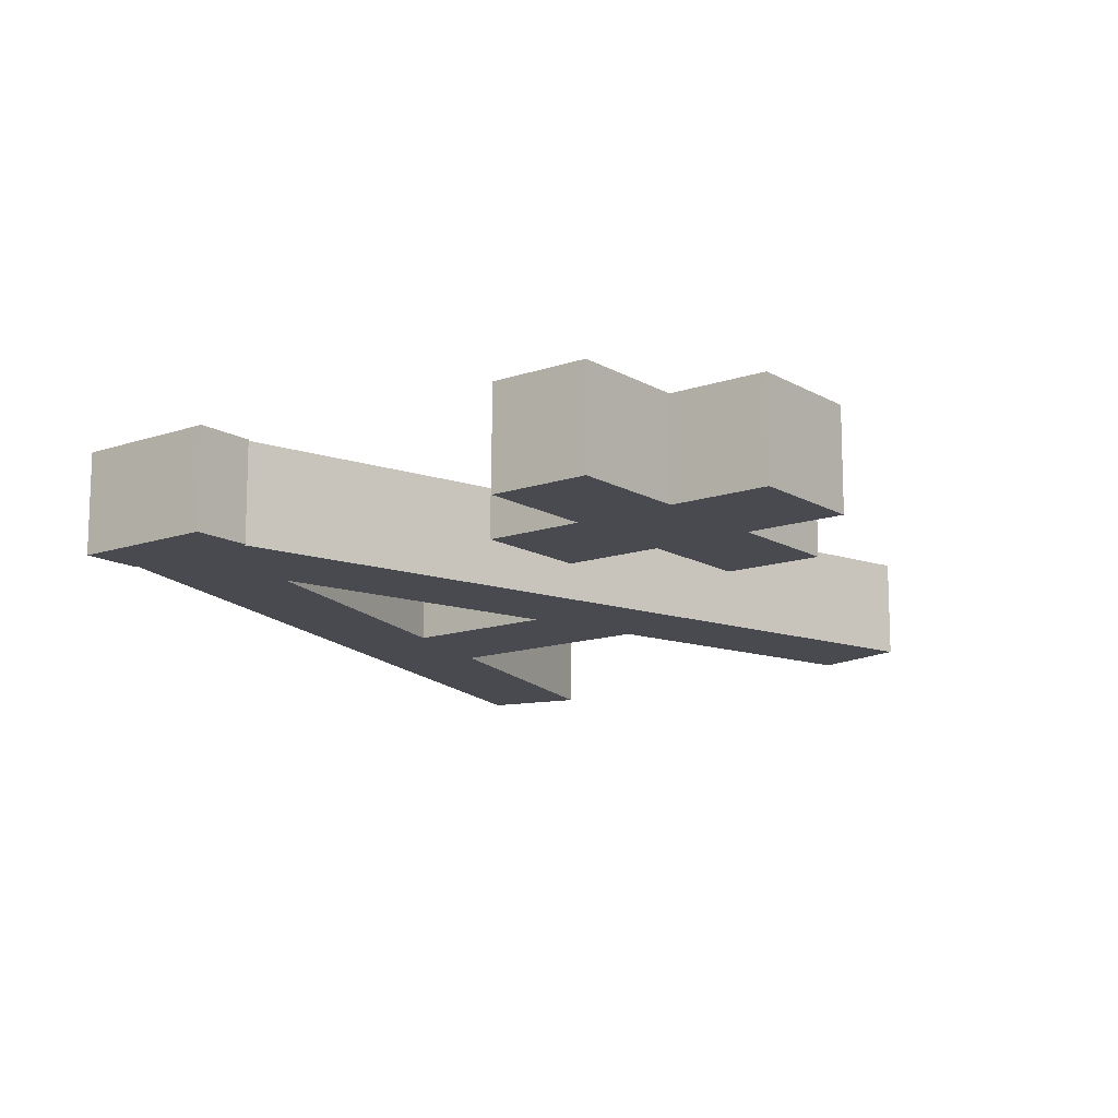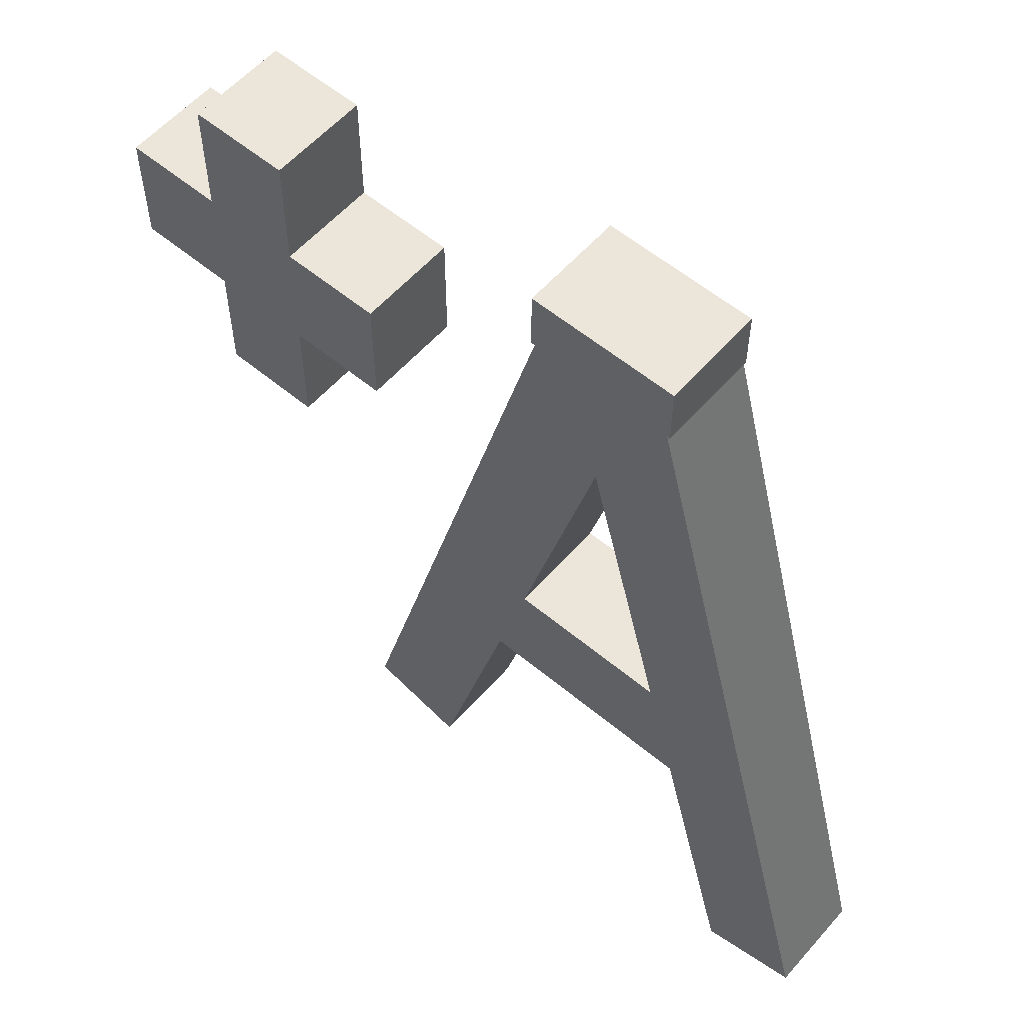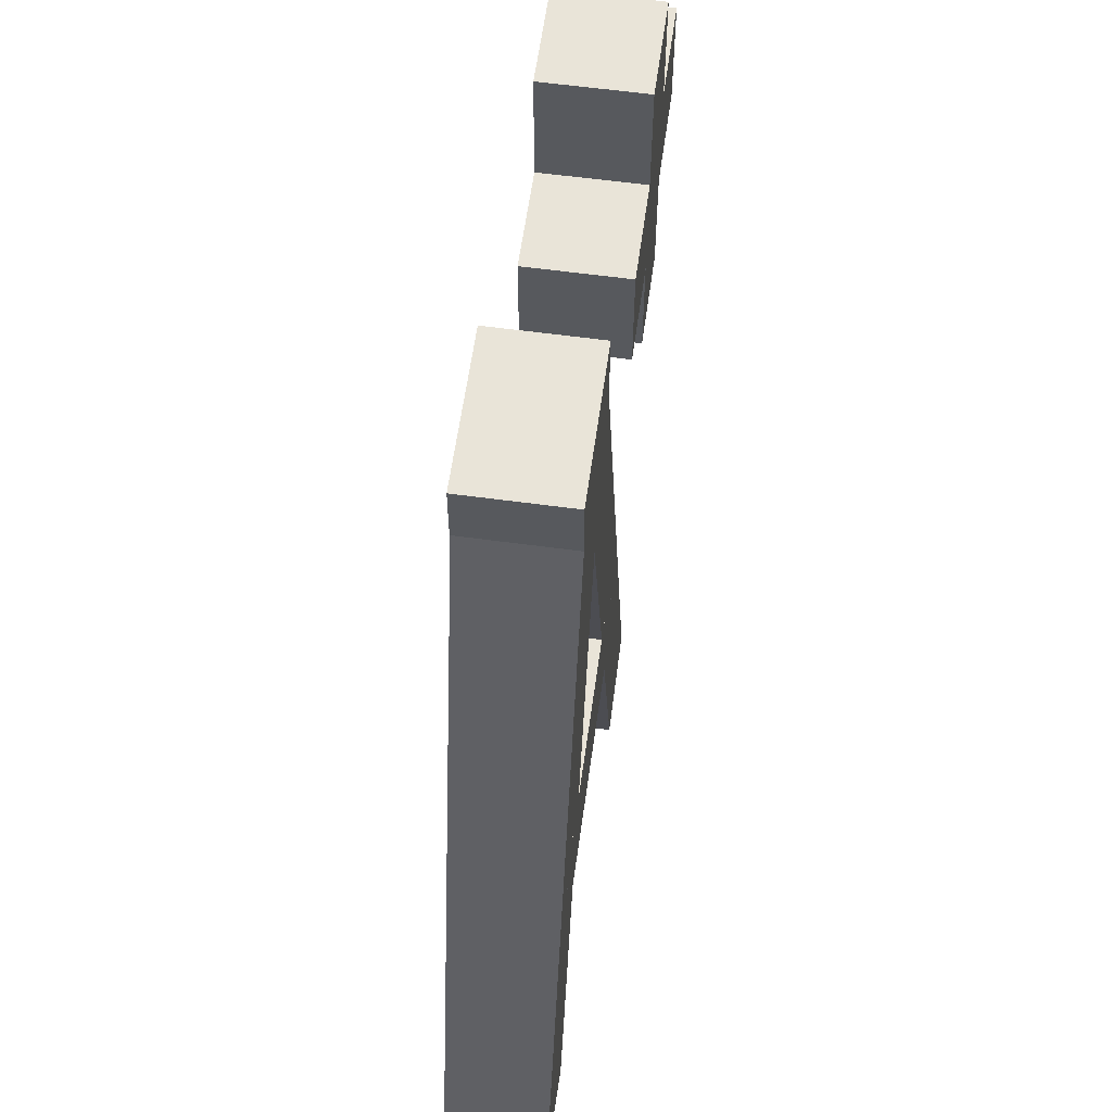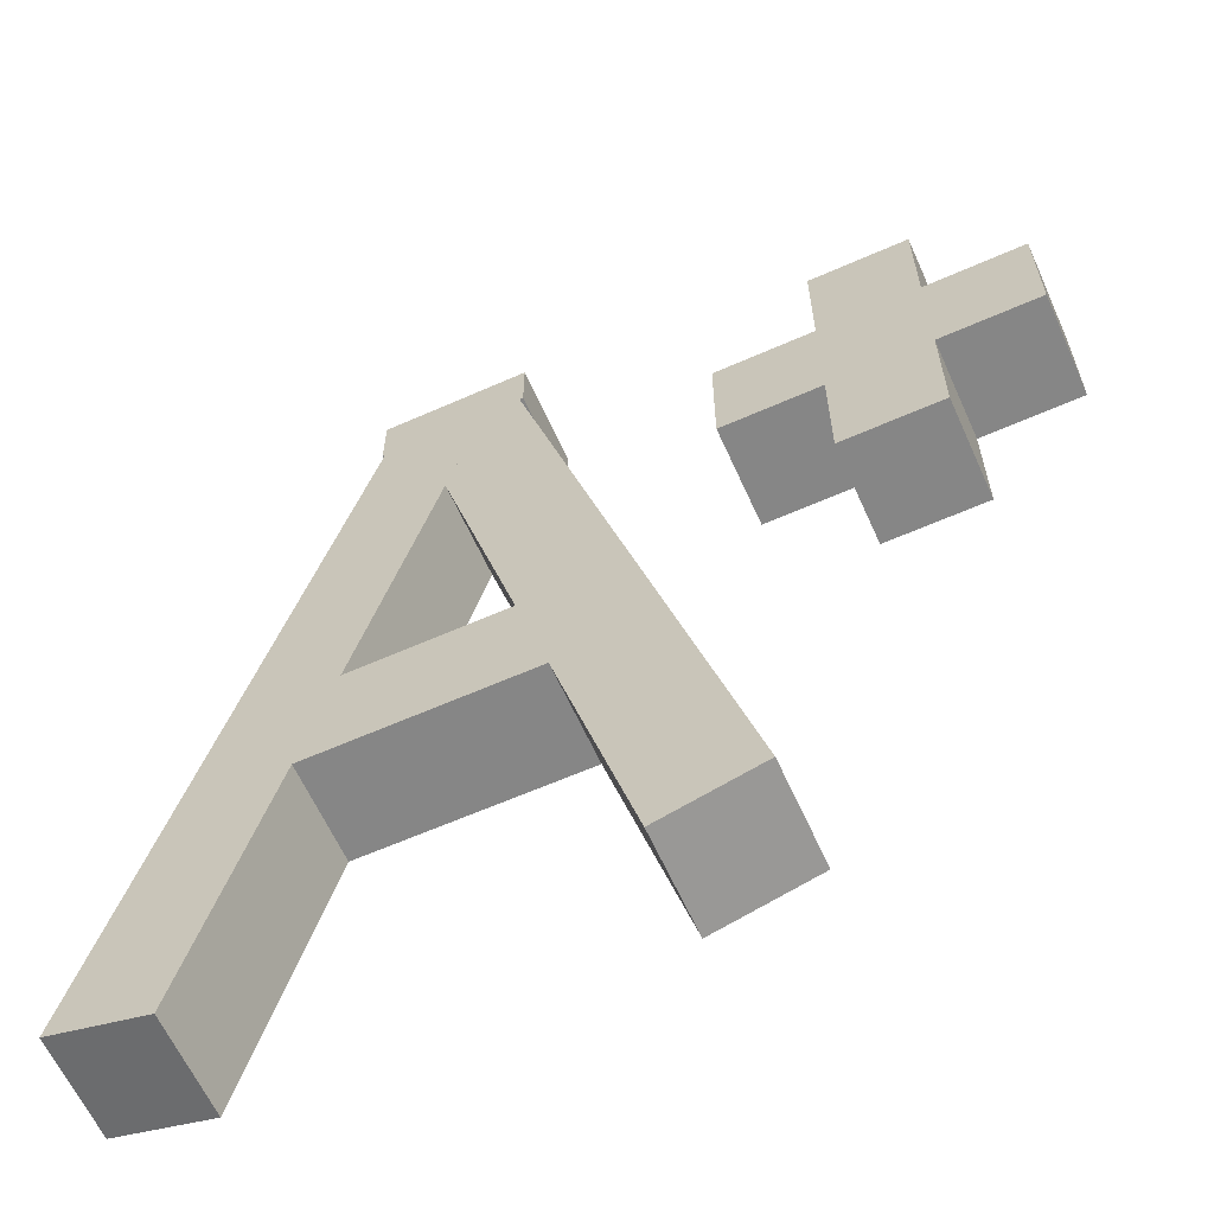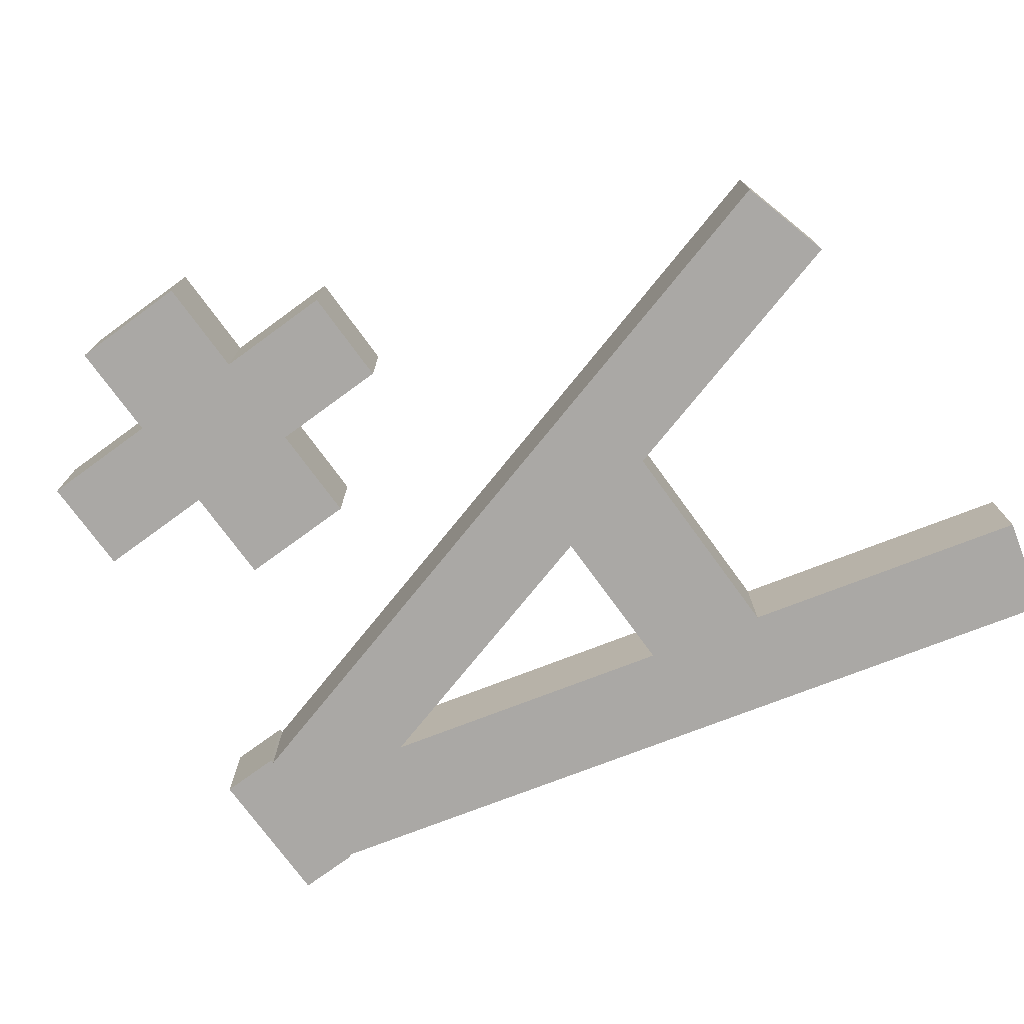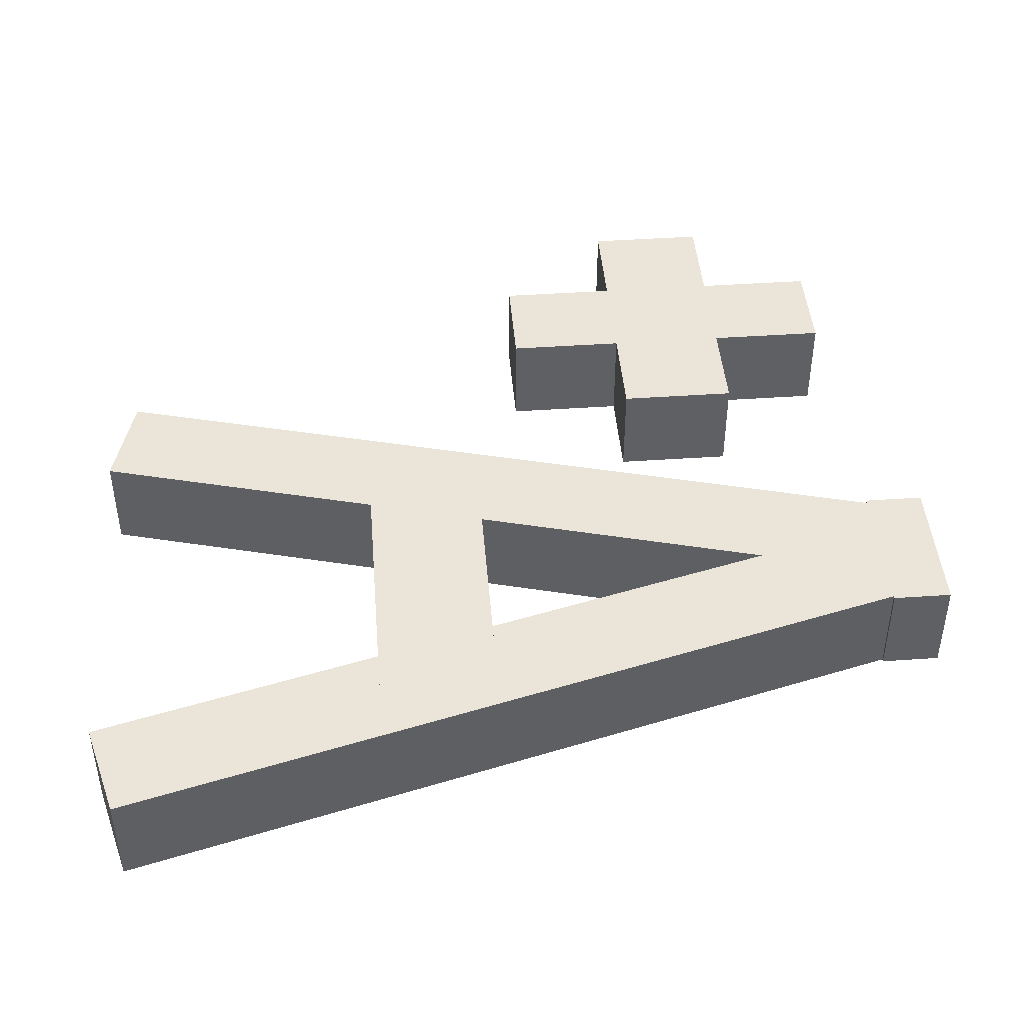
<metadata>
{"format":"obj","ext":"obj","renderer":"f3d","projection":"perspective","resolution":1024,"background":"white","views":[{"elev":-13.5,"azim":-142.2,"up":"+Z"},{"elev":57.5,"azim":40.8,"up":"+Y"},{"elev":60.3,"azim":97.9,"up":"+Y"},{"elev":-62.2,"azim":-155.8,"up":"+Y"},{"elev":-75.2,"azim":-53.9,"up":"+Z"},{"elev":44.5,"azim":85.4,"up":"+Z"}]}
</metadata>
<code>
v 29.63 1.783 271.8
v 30.83 1.783 271.8
v 29.63 2.263 271.8
v 30.83 2.263 271.8
v 29.63 2.263 271.4
v 30.83 2.263 271.4
v 29.63 1.783 271.4
v 30.83 1.783 271.4
v 29.63 2.263 271.8
v 30.83 2.263 271.8
v 29.63 2.263 271.4
v 30.83 2.263 271.4
v 29.63 1.783 271.4
v 29.63 1.783 271.8
v 30.83 1.783 271.8
v 30.83 1.783 271.4
v 30.83 1.783 271.8
v 30.83 2.263 271.8
v 30.83 2.263 271.4
v 30.83 1.783 271.4
v 29.63 1.783 271.4
v 29.63 2.263 271.4
v 29.63 2.263 271.8
v 29.63 1.783 271.8
f 4 3 1
f 2 4 1
f 6 5 9
f 10 6 9
f 8 7 11
f 12 8 11
f 15 14 13
f 16 15 13
f 19 18 17
f 20 19 17
f 23 22 21
f 24 23 21
v 27.98 2.986 271.8
v 29.18 2.986 271.8
v 27.98 3.466 271.8
v 29.18 3.466 271.8
v 27.98 3.466 271.4
v 29.18 3.466 271.4
v 27.98 2.986 271.4
v 29.18 2.986 271.4
v 27.98 3.466 271.8
v 29.18 3.466 271.8
v 27.98 3.466 271.4
v 29.18 3.466 271.4
v 27.98 2.986 271.4
v 27.98 2.986 271.8
v 29.18 2.986 271.8
v 29.18 2.986 271.4
v 29.18 2.986 271.8
v 29.18 3.466 271.8
v 29.18 3.466 271.4
v 29.18 2.986 271.4
v 27.98 2.986 271.4
v 27.98 3.466 271.4
v 27.98 3.466 271.8
v 27.98 2.986 271.8
f 28 27 25
f 26 28 25
f 30 29 33
f 34 30 33
f 32 31 35
f 36 32 35
f 39 38 37
f 40 39 37
f 43 42 41
f 44 43 41
f 47 46 45
f 48 47 45
v 28.38 3.946 271.8
v 28.38 2.506 271.8
v 28.78 3.946 271.8
v 28.78 2.506 271.8
v 28.78 3.946 271.4
v 28.78 2.506 271.4
v 28.38 3.946 271.4
v 28.38 2.506 271.4
v 28.78 3.946 271.8
v 28.78 2.506 271.8
v 28.78 3.946 271.4
v 28.78 2.506 271.4
v 28.38 3.946 271.4
v 28.38 3.946 271.8
v 28.38 2.506 271.8
v 28.38 2.506 271.4
v 28.38 2.506 271.8
v 28.78 2.506 271.8
v 28.78 2.506 271.4
v 28.38 2.506 271.4
v 28.38 3.946 271.4
v 28.78 3.946 271.4
v 28.78 3.946 271.8
v 28.38 3.946 271.8
f 52 51 49
f 50 52 49
f 54 53 57
f 58 54 57
f 56 55 59
f 60 56 59
f 63 62 61
f 64 63 61
f 67 66 65
f 68 67 65
f 71 70 69
f 72 71 69
v 30.99 0.6283 271.8
v 31.38 0.7332 271.8
v 30.07 4.067 271.8
v 30.46 4.172 271.8
v 30.07 4.067 271.4
v 30.46 4.172 271.4
v 30.99 0.6283 271.4
v 31.38 0.7332 271.4
v 30.07 4.067 271.8
v 30.46 4.172 271.8
v 30.07 4.067 271.4
v 30.46 4.172 271.4
v 30.99 0.6283 271.4
v 30.99 0.6283 271.8
v 31.38 0.7332 271.8
v 31.38 0.7332 271.4
v 31.38 0.7332 271.8
v 30.46 4.172 271.8
v 30.46 4.172 271.4
v 31.38 0.7332 271.4
v 30.99 0.6283 271.4
v 30.07 4.067 271.4
v 30.07 4.067 271.8
v 30.99 0.6283 271.8
f 76 75 73
f 74 76 73
f 78 77 81
f 82 78 81
f 80 79 83
f 84 80 83
f 87 86 85
f 88 87 85
f 91 90 89
f 92 91 89
f 95 94 93
f 96 95 93
v 29.93 3.96 271.8
v 30.52 3.96 271.8
v 29.93 4.2 271.8
v 30.52 4.2 271.8
v 29.93 4.2 271.4
v 30.52 4.2 271.4
v 29.93 3.96 271.4
v 30.52 3.96 271.4
v 29.93 4.2 271.8
v 30.52 4.2 271.8
v 29.93 4.2 271.4
v 30.52 4.2 271.4
v 29.93 3.96 271.4
v 29.93 3.96 271.8
v 30.52 3.96 271.8
v 30.52 3.96 271.4
v 30.52 3.96 271.8
v 30.52 4.2 271.8
v 30.52 4.2 271.4
v 30.52 3.96 271.4
v 29.93 3.96 271.4
v 29.93 4.2 271.4
v 29.93 4.2 271.8
v 29.93 3.96 271.8
f 100 99 97
f 98 100 97
f 102 101 105
f 106 102 105
f 104 103 107
f 108 104 107
f 111 110 109
f 112 111 109
f 115 114 113
f 116 115 113
f 119 118 117
f 120 119 117
v 29.09 0.7332 271.8
v 29.48 0.6283 271.8
v 30.01 4.172 271.8
v 30.4 4.067 271.8
v 30.01 4.172 271.4
v 30.4 4.067 271.4
v 29.09 0.7332 271.4
v 29.48 0.6283 271.4
v 30.01 4.172 271.8
v 30.4 4.067 271.8
v 30.01 4.172 271.4
v 30.4 4.067 271.4
v 29.09 0.7332 271.4
v 29.09 0.7332 271.8
v 29.48 0.6283 271.8
v 29.48 0.6283 271.4
v 29.48 0.6283 271.8
v 30.4 4.067 271.8
v 30.4 4.067 271.4
v 29.48 0.6283 271.4
v 29.09 0.7332 271.4
v 30.01 4.172 271.4
v 30.01 4.172 271.8
v 29.09 0.7332 271.8
f 124 123 121
f 122 124 121
f 126 125 129
f 130 126 129
f 128 127 131
f 132 128 131
f 135 134 133
f 136 135 133
f 139 138 137
f 140 139 137
f 143 142 141
f 144 143 141

</code>
